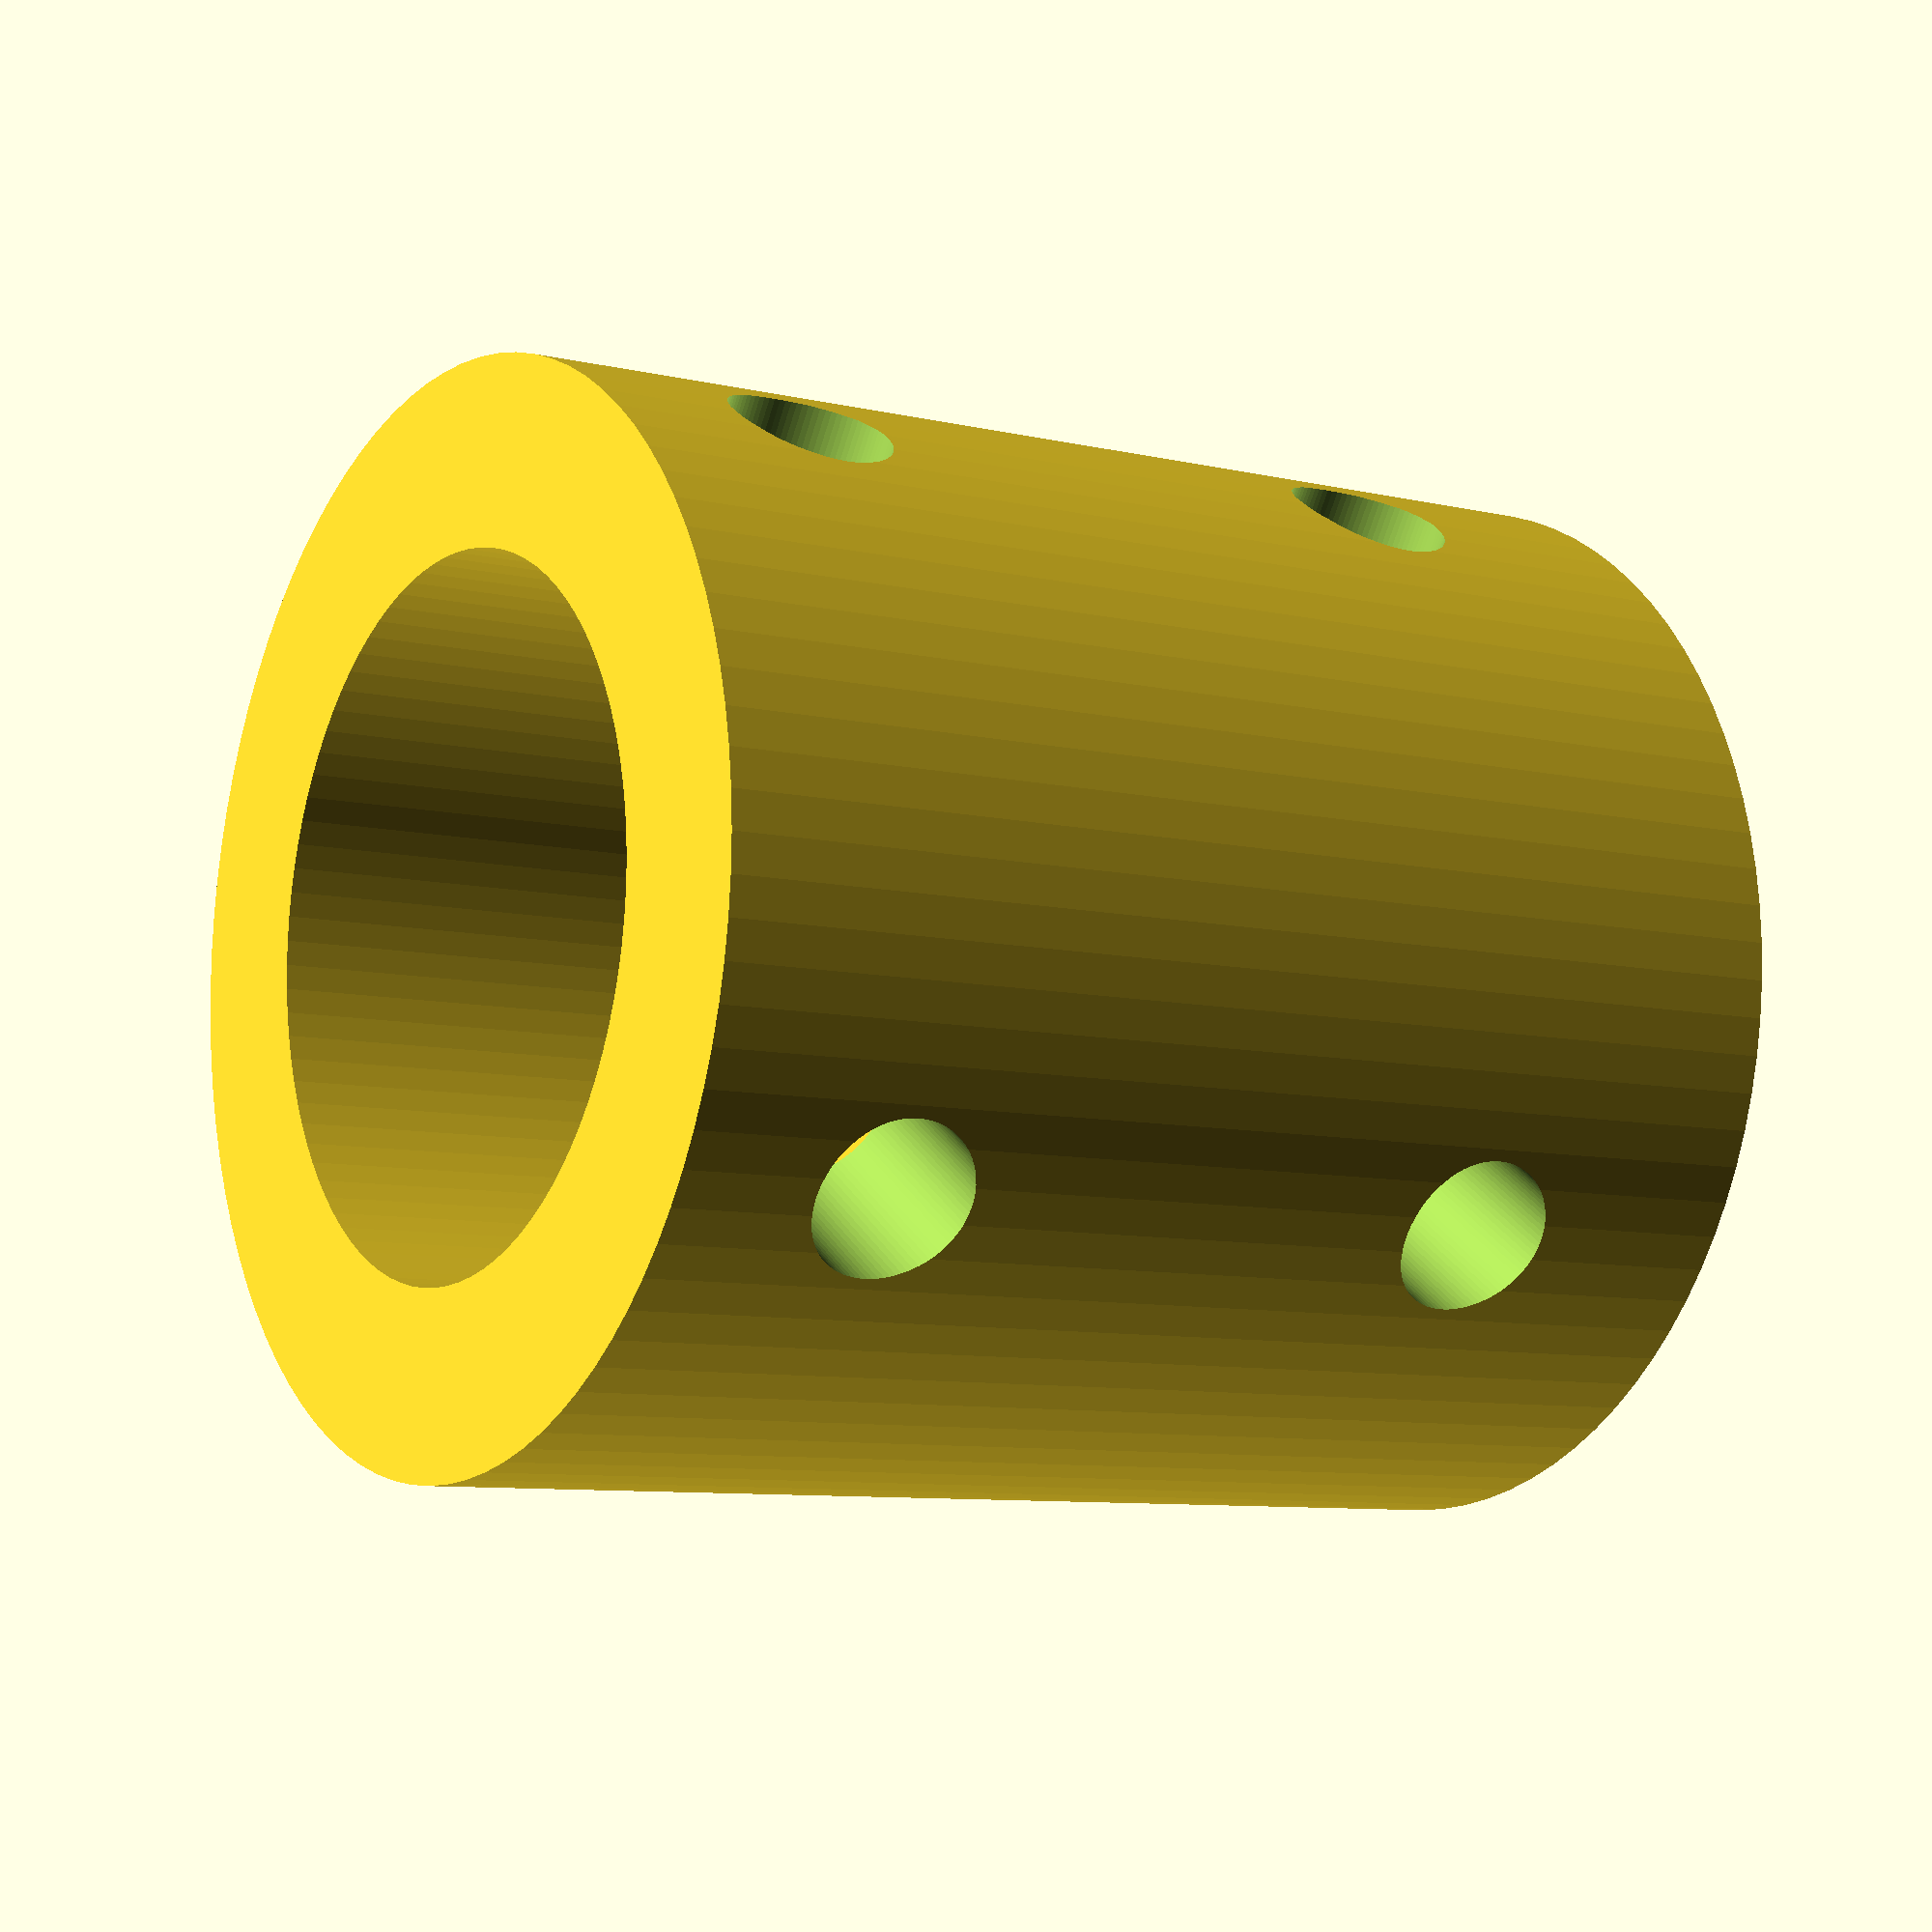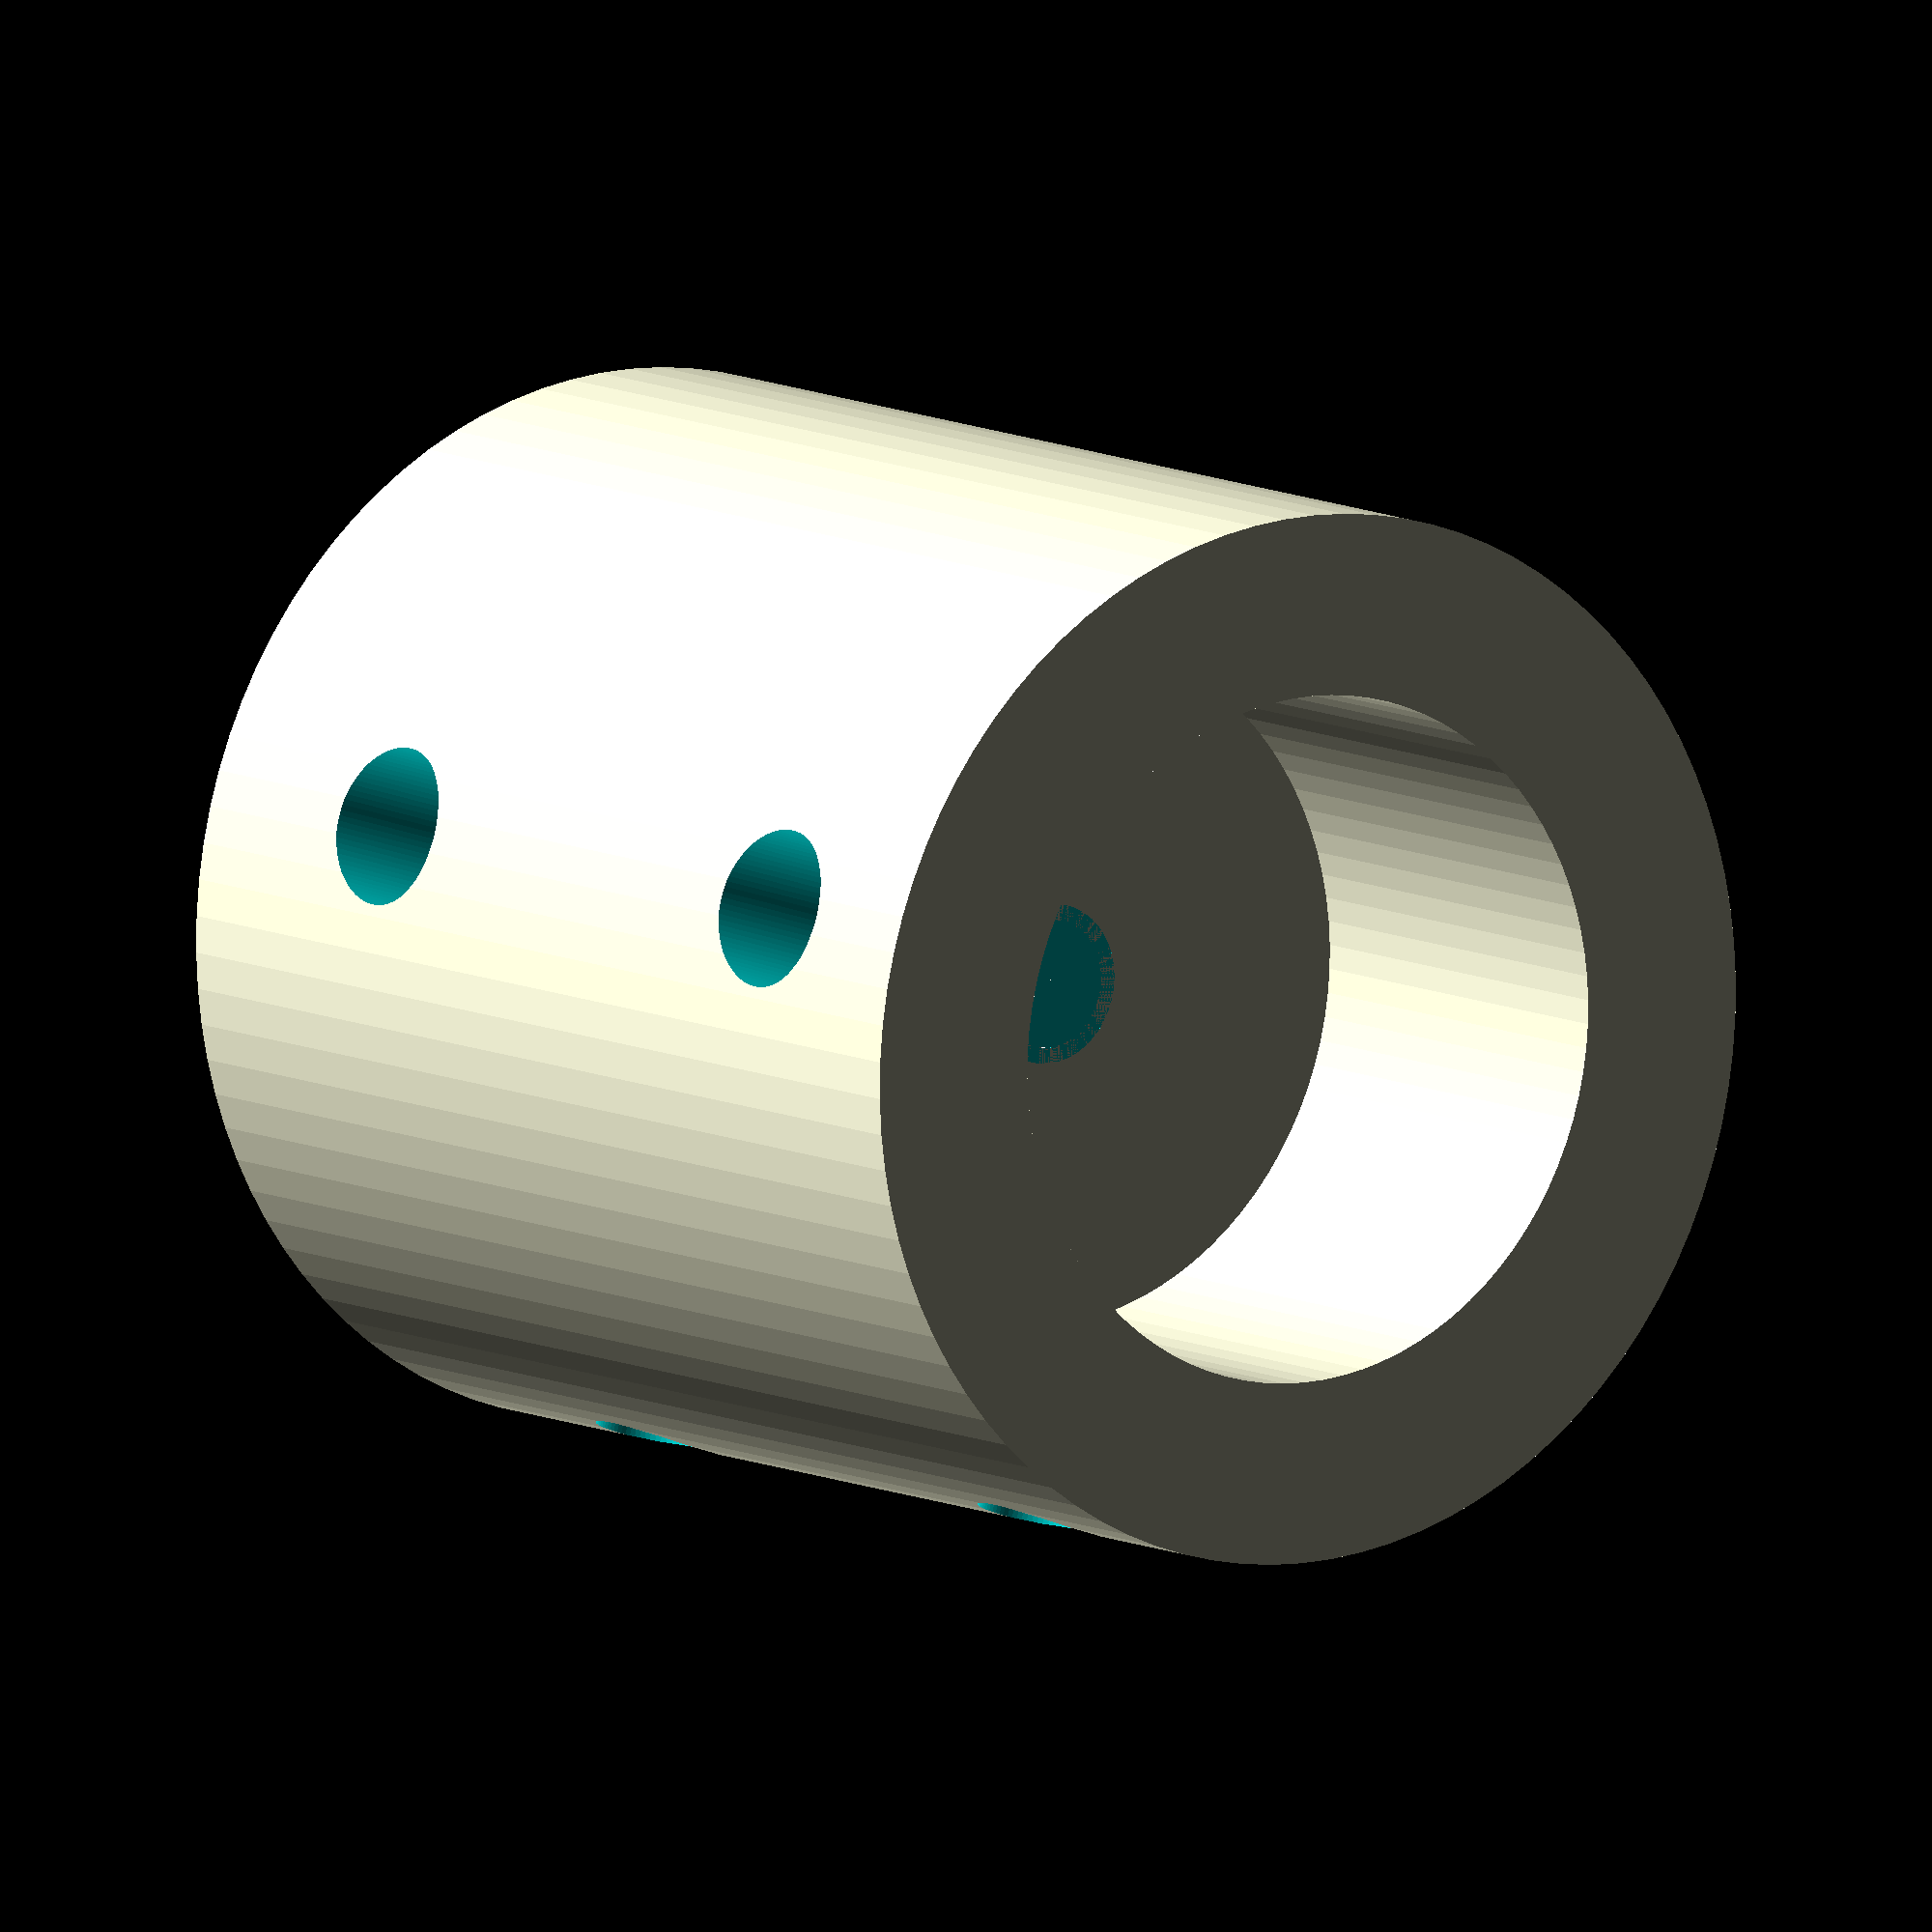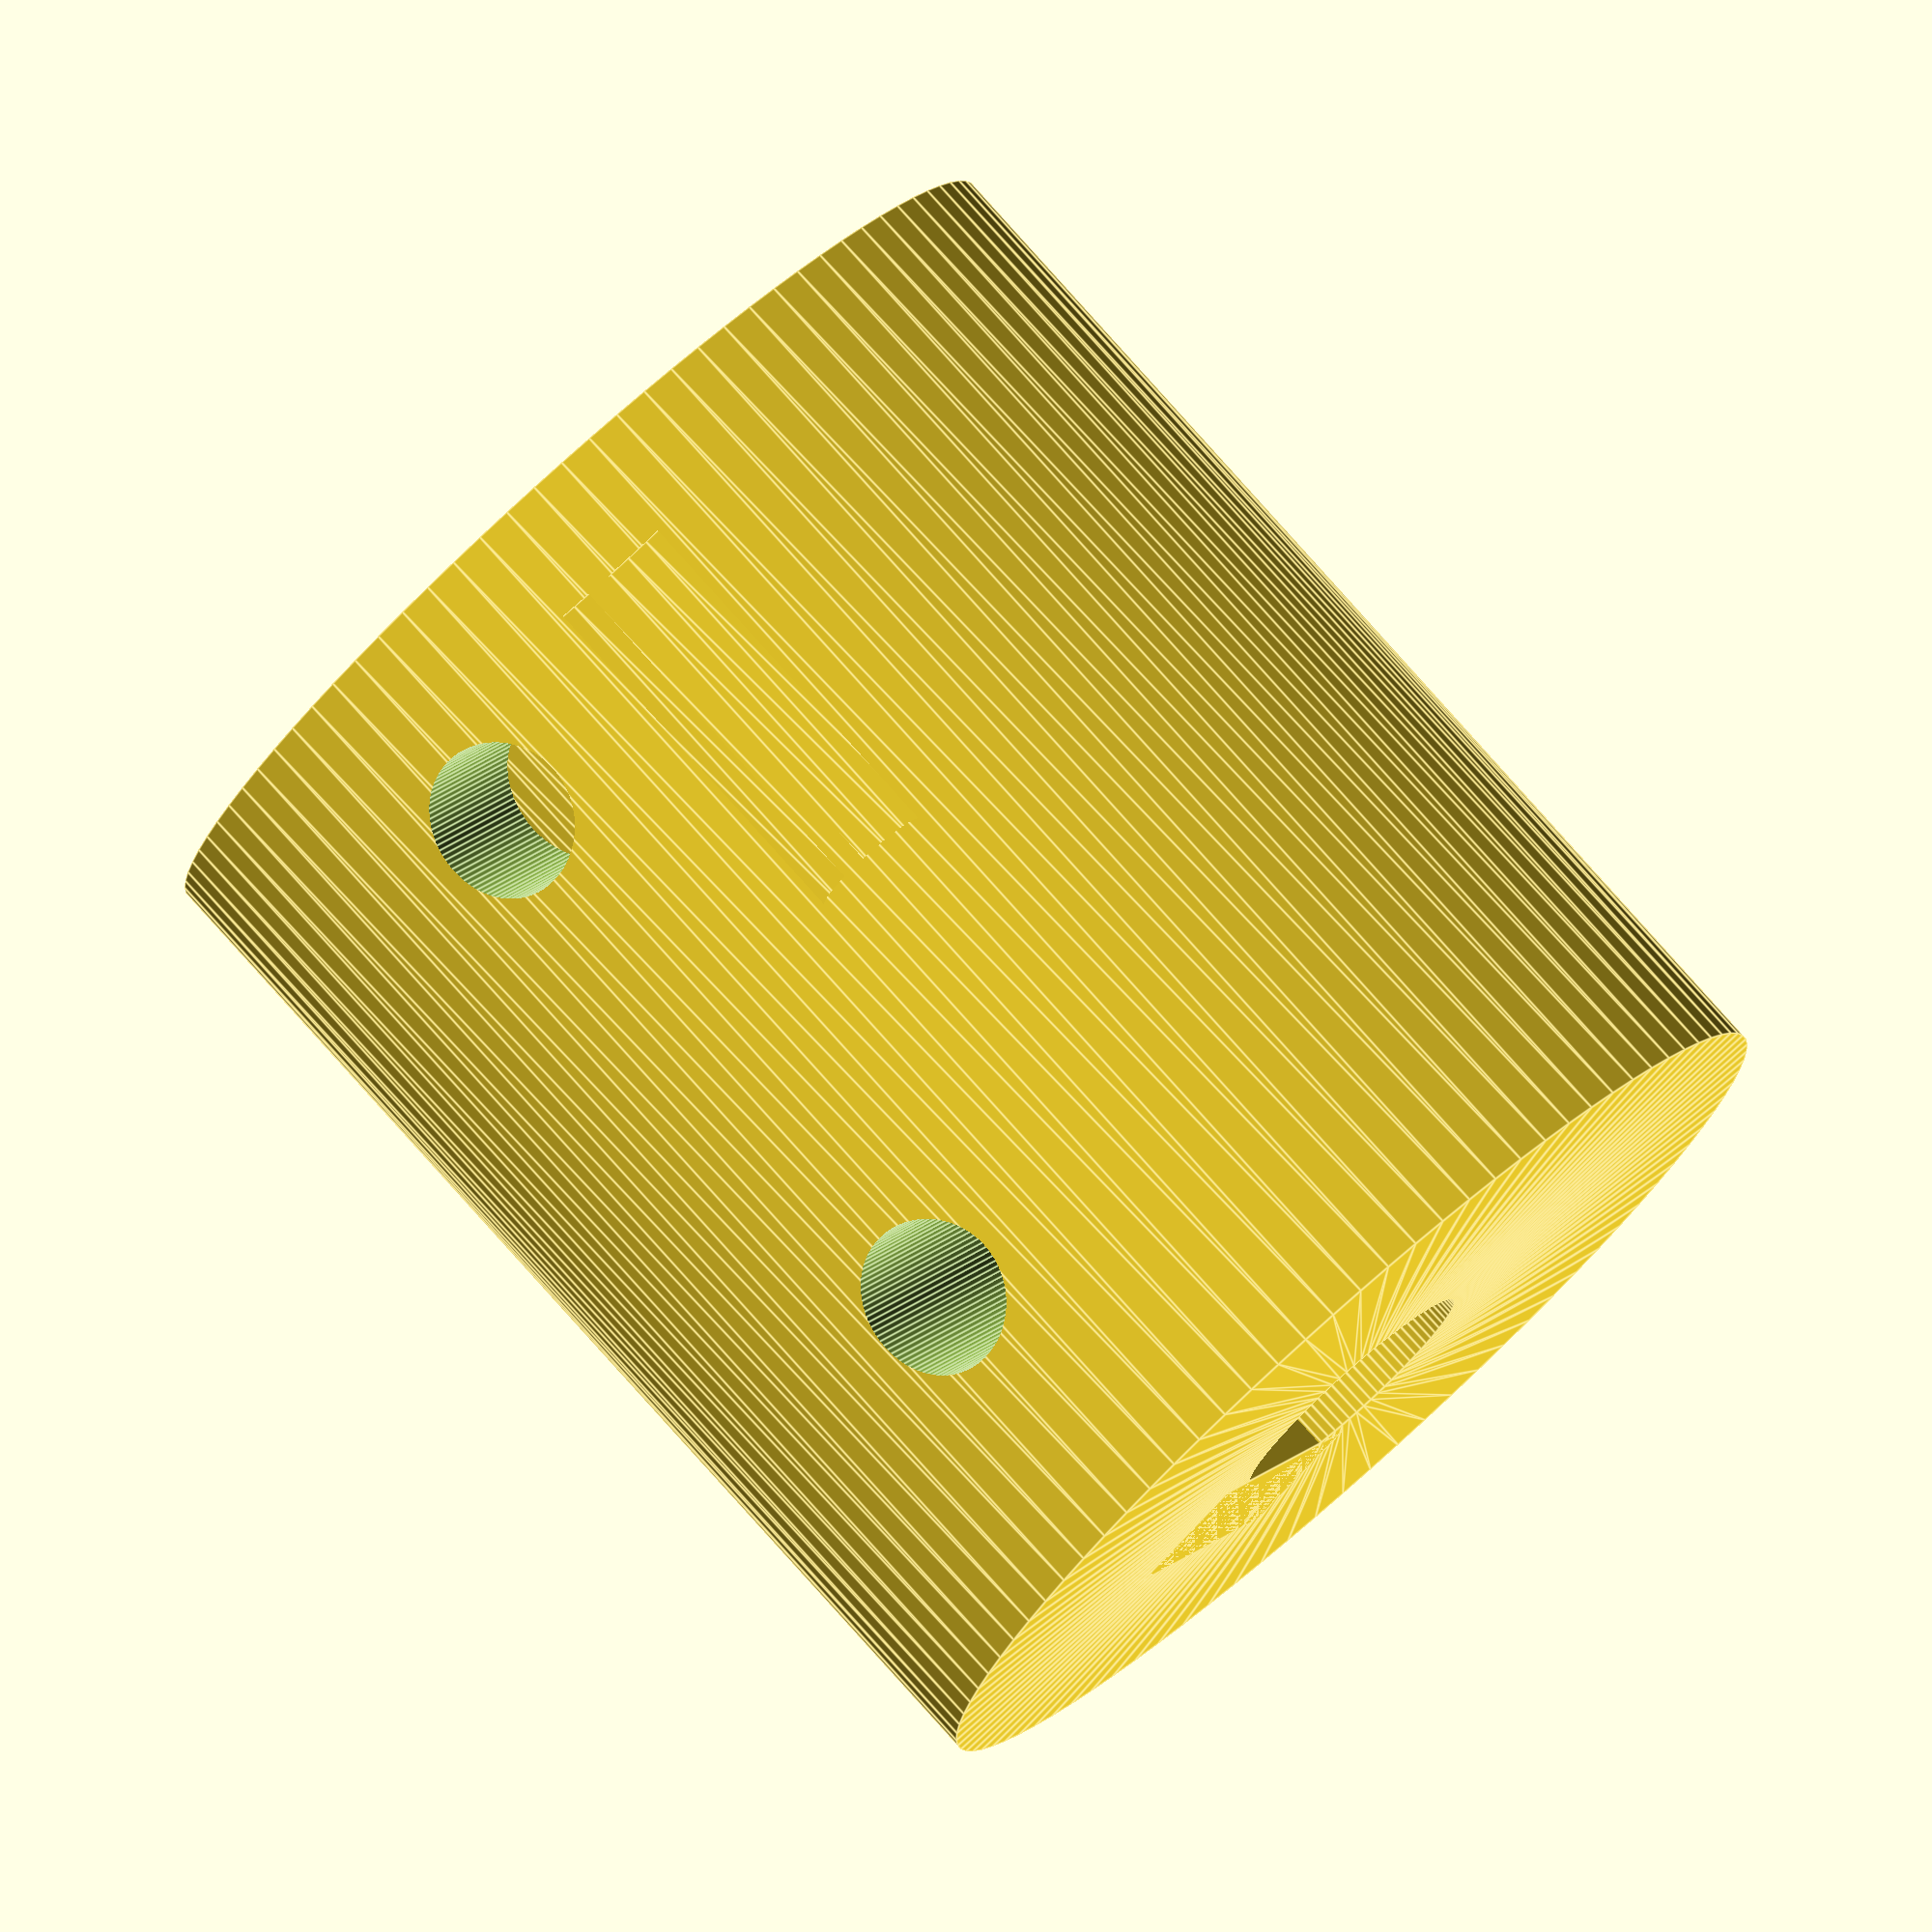
<openscad>
/* 
A bracket to attach a printhead 
Drafted on August 21, 2019 
By Jessica Snyder
*/

/* Measurements */
motor_shaft = 7.5; // diameter in mm
motor_height = 16; // height of motor shaft in mm

coupling_hole = 3.5; // diameter of coupling hole in mm
coupling_depth = 12; // depth of coupling hole in mm
coulpling_od = 22+2; // measured outer diameter of the coupling plus a tolerance

wall_thickness = 5; // Design element for wall thickness 
part_diameter = coulpling_od + wall_thickness; // Calculated diameter of the part 

through_hole_depth = 2.2; // diameter of through hole - M4 screw

/* Set the facets used to generate an arc */
$fn=90;

/* Define the points for the revolve */
a01 = [motor_shaft/2, 0];
a02 = [part_diameter/2, 0];
a03 = [part_diameter/2, motor_height + motor_shaft /2 + coupling_depth];
a04 = [part_diameter/2 - wall_thickness , motor_height + motor_shaft/2 + coupling_depth];
a05 = [part_diameter/2 - wall_thickness , motor_height + motor_shaft/2];
a06 = [coupling_hole/2 , motor_height + motor_shaft /2];
a07 = [coupling_hole/2 , motor_height + motor_shaft /2 + coupling_depth ];
a08 = [0, motor_height + motor_shaft /2 + coupling_depth ];
a09 = [0, motor_height ];
a10 = [motor_shaft/2, motor_height ];
a11 = [motor_shaft/2, 0];


difference(){
    union(){
        rotate_extrude(angle = 360, convexity = 2) 
        polygon(points=[a01, a02, a03, a04, a05, a06, a07, a08, a09, a10, a11]);
    
        translate( [-motor_shaft/2, 3, 0] ) 
        cube([motor_shaft, motor_shaft/2, motor_height]);
    }
    
    
    /* Holes for screws to secure the coupling */
    for ( j = [90,180]) {
        for ( i = [motor_height/2, coupling_depth/2 + motor_shaft/2 + motor_height ]) { 
            translate( [0, 0, i] ) 
            rotate( [0, 90, j] )  
            cylinder(h = 5*motor_shaft, r=through_hole_depth); 
            }
        }
       
     /* Subtraction to remove the internal shaft for the coupling
       Because it cannot be built with fidelity using the given 3D printer. */ 
     translate( [0, 0, motor_height + motor_shaft/2] ) 
     rotate( [0, 0, 0] )  
     cylinder(h = 5*motor_shaft, r=through_hole_depth); 
        
    
     /* Add a dome to the top of the internal cutout for manufacturbility. */
    translate([0, 0, motor_height])
    sphere(motor_shaft/2);

}

</openscad>
<views>
elev=8.4 azim=123.6 roll=57.0 proj=p view=solid
elev=171.0 azim=106.8 roll=216.1 proj=o view=solid
elev=100.2 azim=304.7 roll=41.7 proj=o view=edges
</views>
